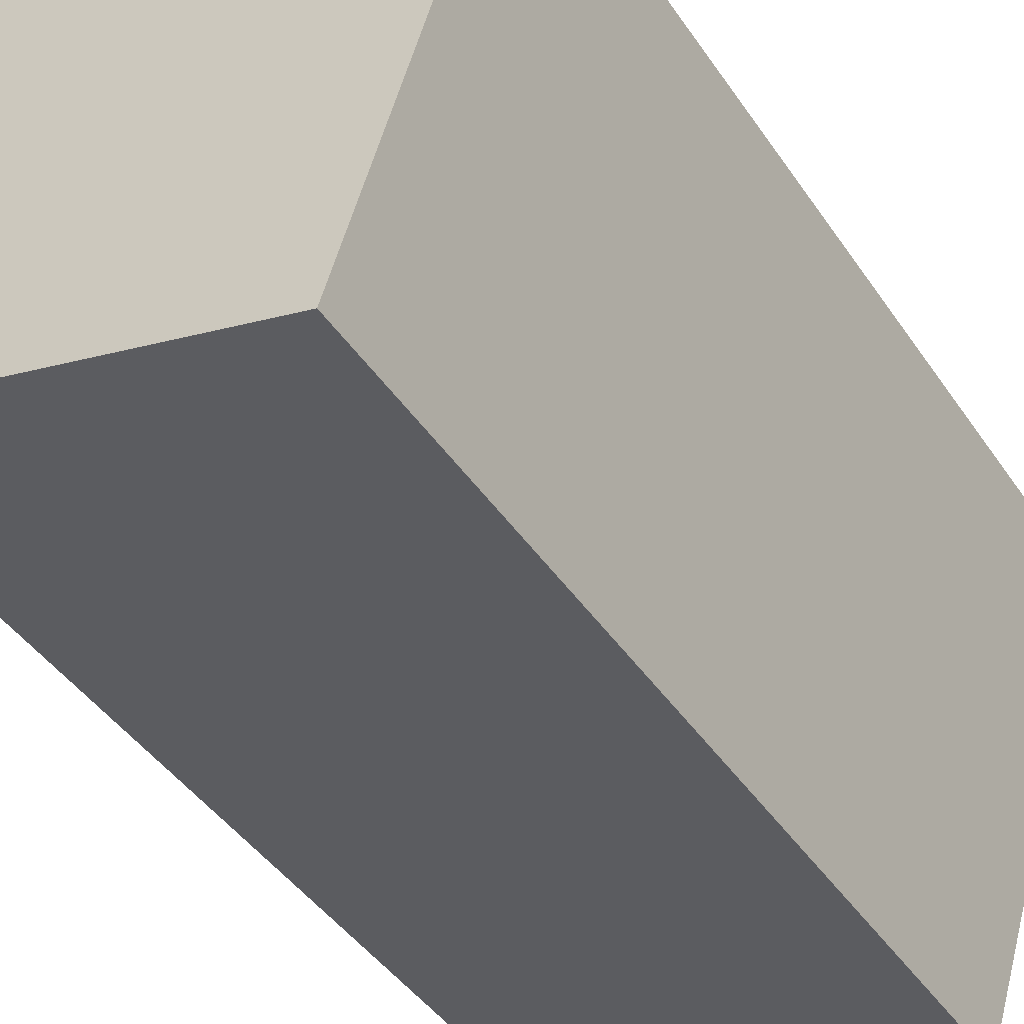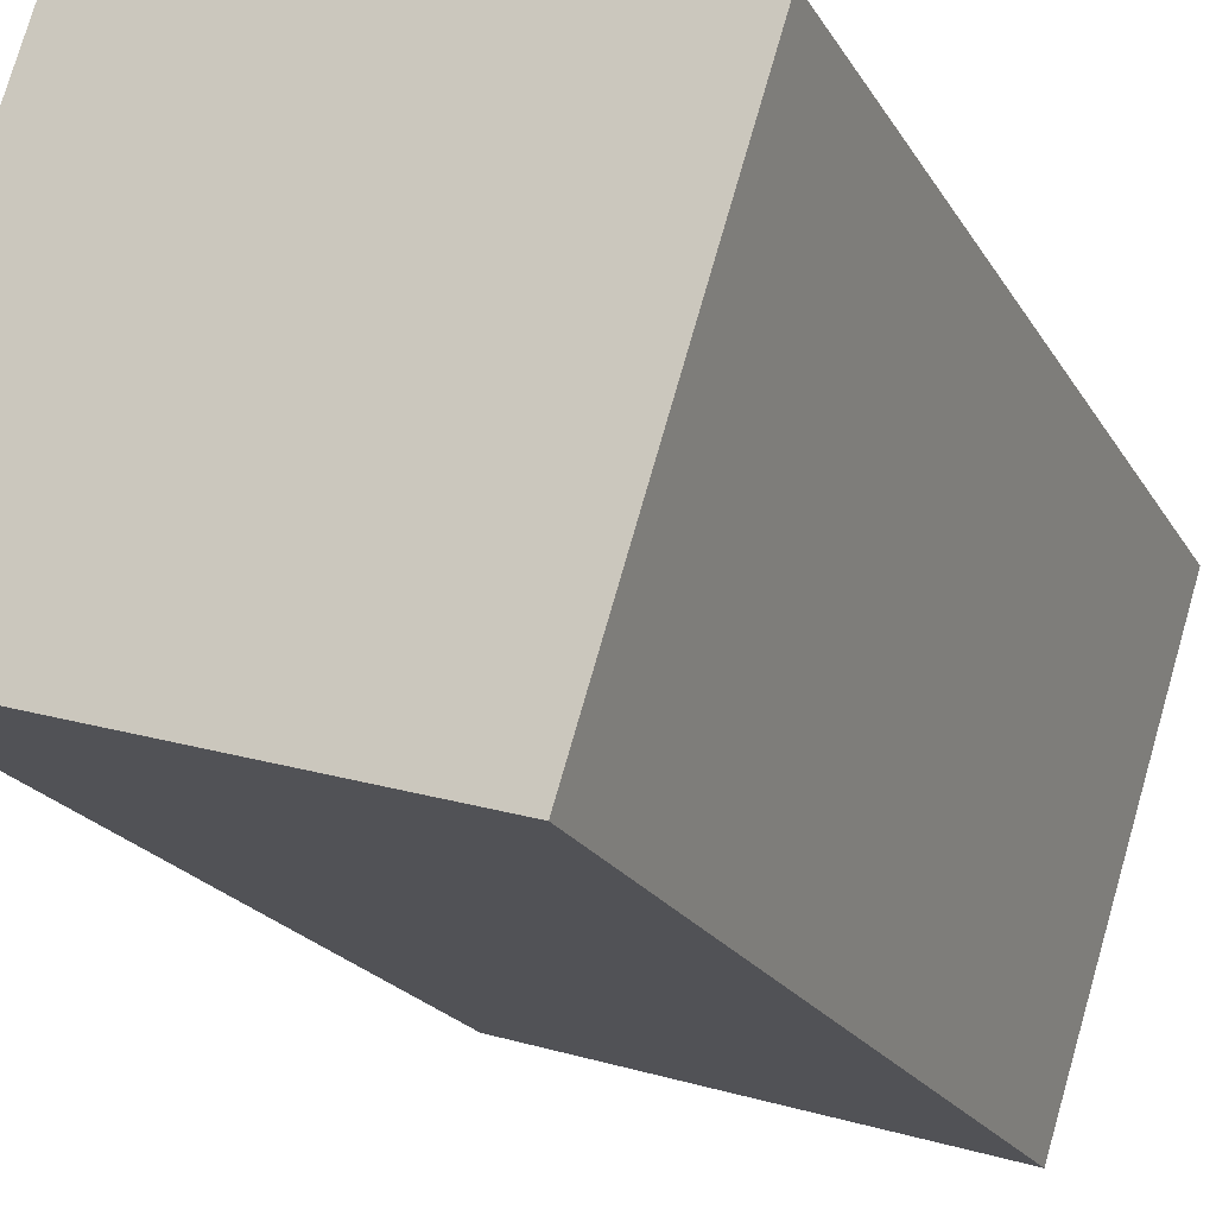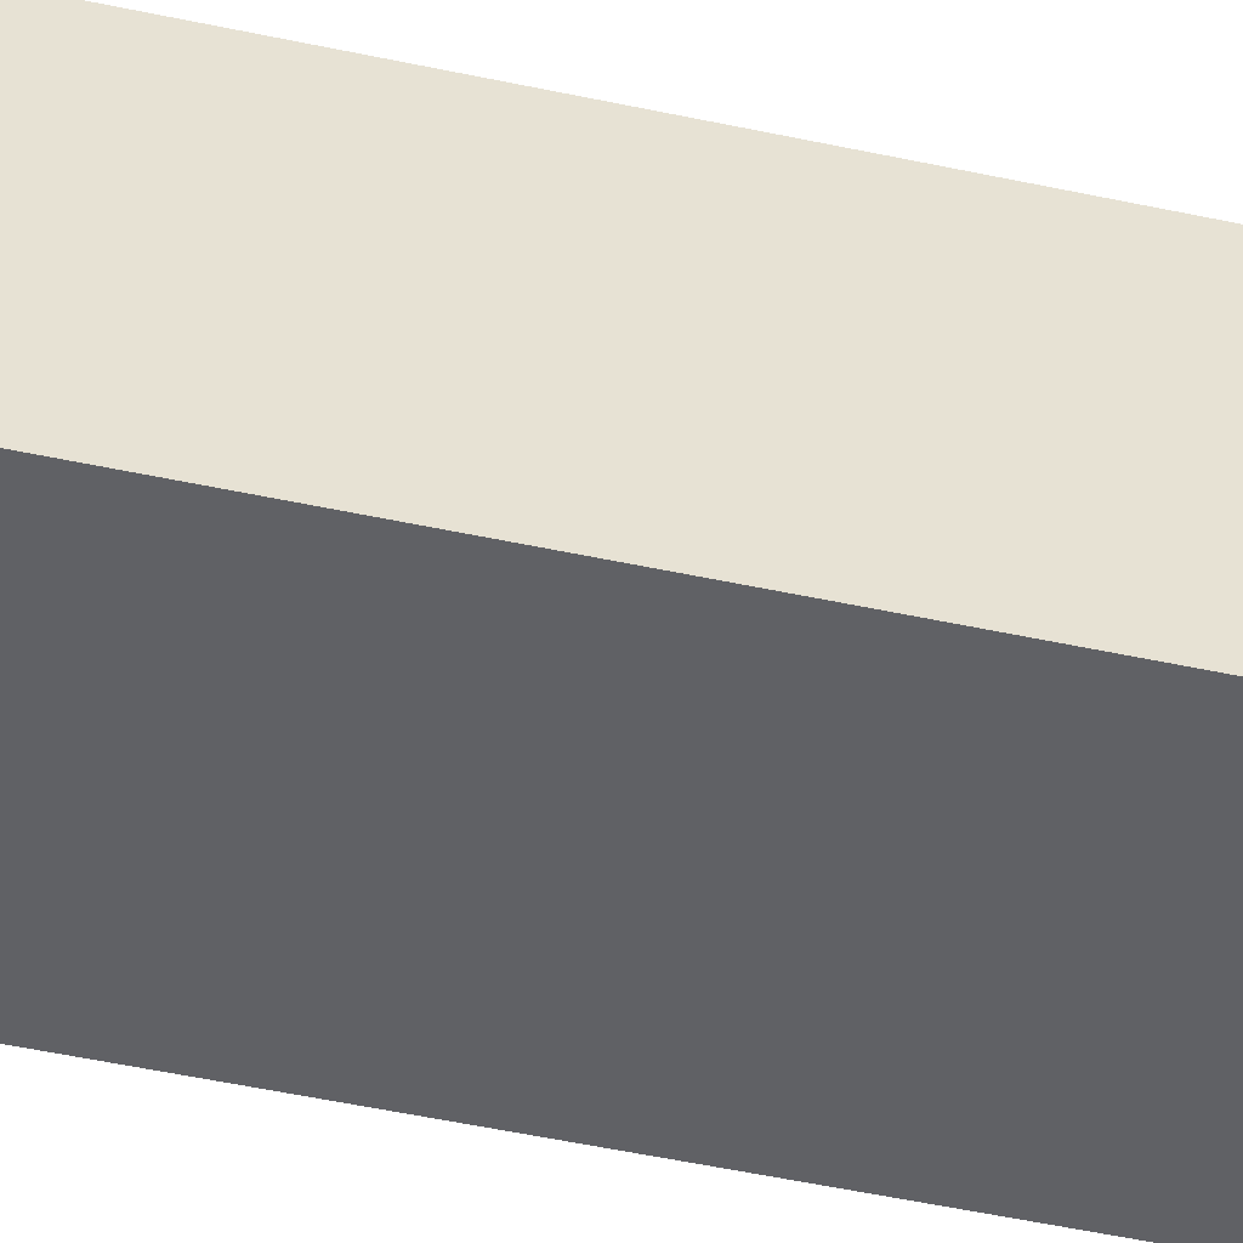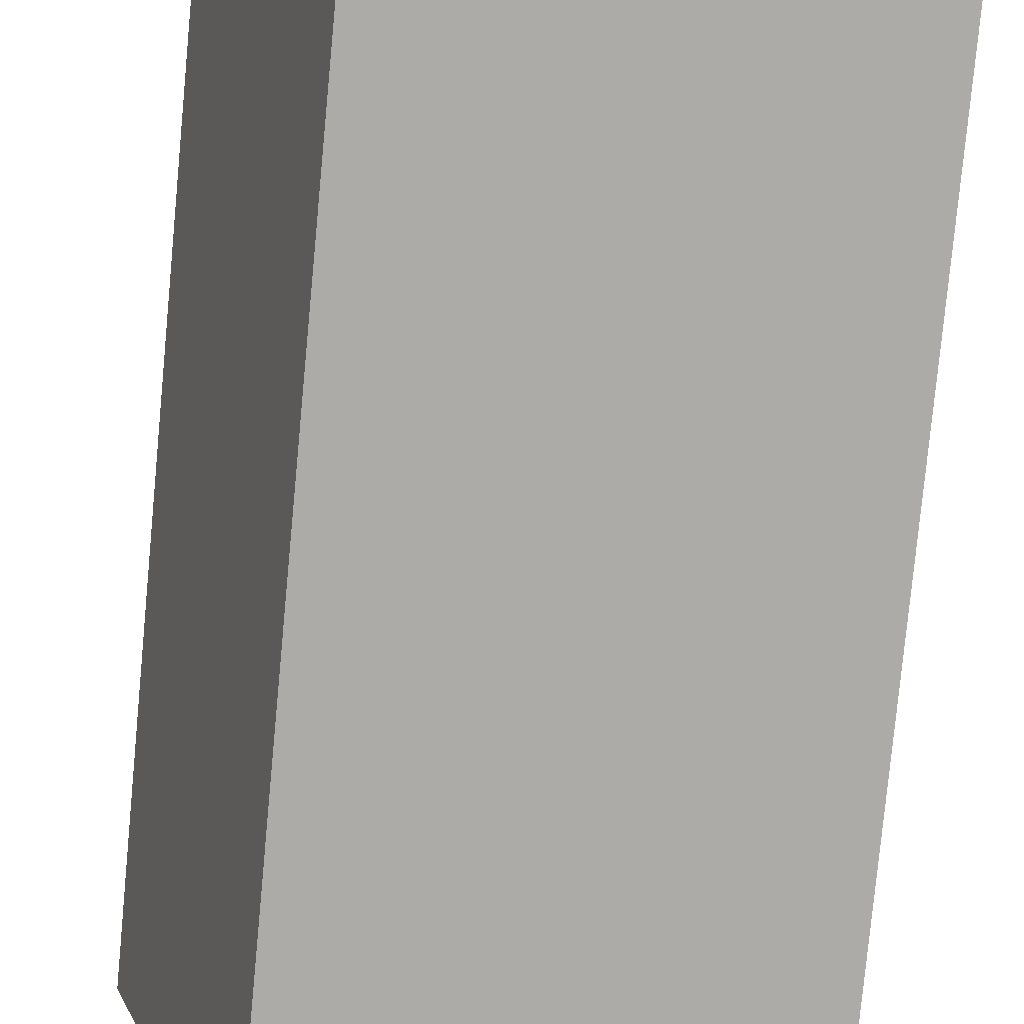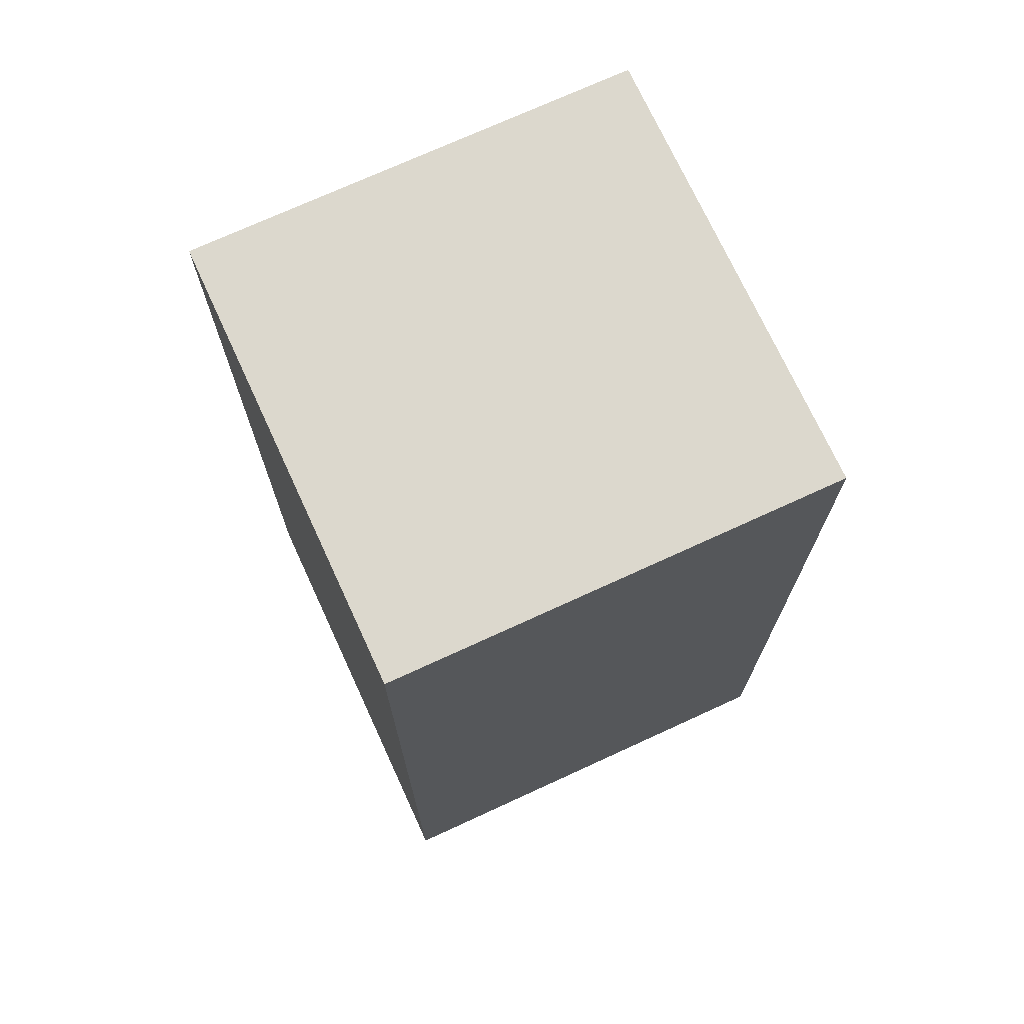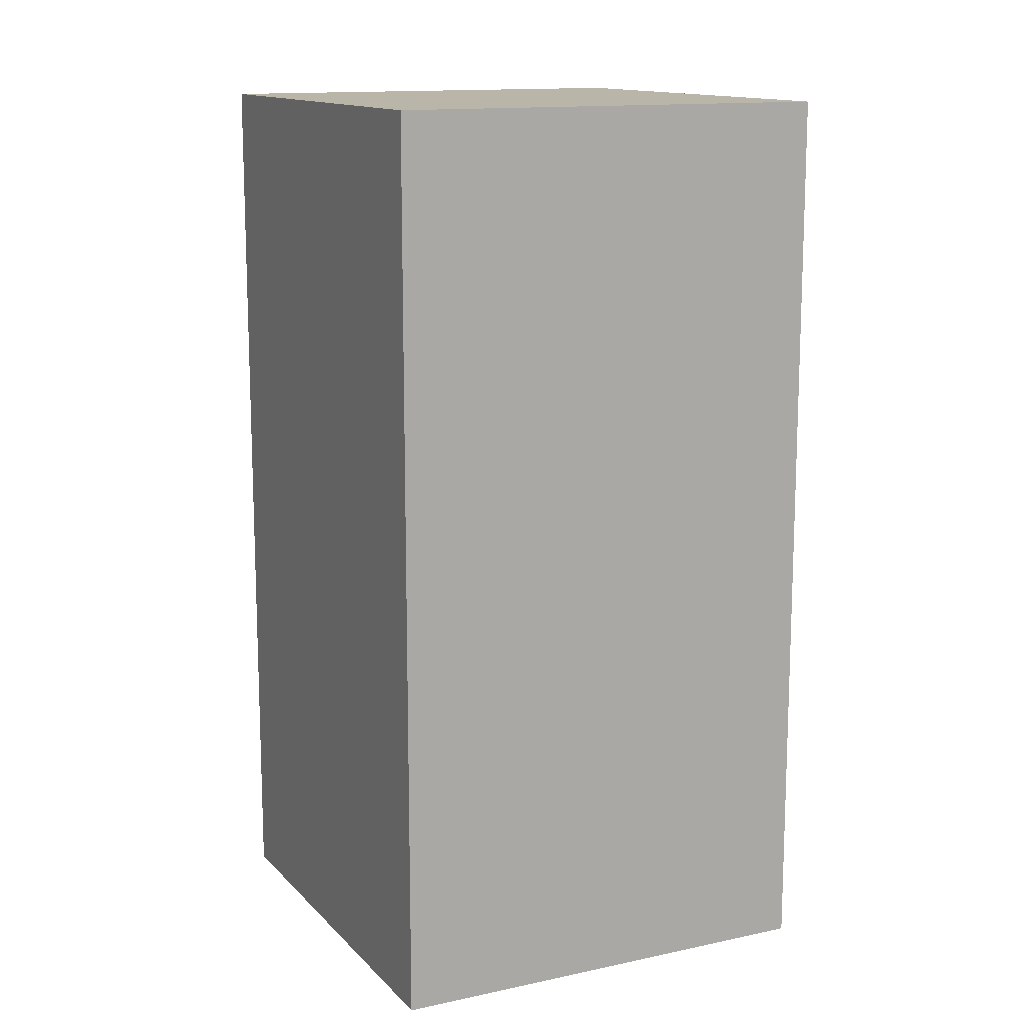
<metadata>
{"format":"obj","ext":"obj","renderer":"f3d","projection":"perspective","resolution":1024,"background":"white","views":[{"elev":-43.8,"azim":31.7,"up":"+Z"},{"elev":-19.9,"azim":21.5,"up":"+Z"},{"elev":-67.5,"azim":78.8,"up":"+Z"},{"elev":-79.3,"azim":174.6,"up":"+Z"},{"elev":72.6,"azim":172.6,"up":"+Y"},{"elev":13.4,"azim":-98.8,"up":"+Y"}]}
</metadata>
<code>
o Cube.001_Cube.002
v -52.05 -1 12.19
v -52.05 122 12.19
v -70.19 -1 -46.05
v -70.19 122 -46.05
v 6.19 -1 -5.95
v 6.19 122 -5.95
v -11.95 -1 -64.19
v -11.95 122 -64.19
f 1 2 4 3
f 3 4 8 7
f 7 8 6 5
f 5 6 2 1
f 3 7 5 1
f 8 4 2 6

</code>
